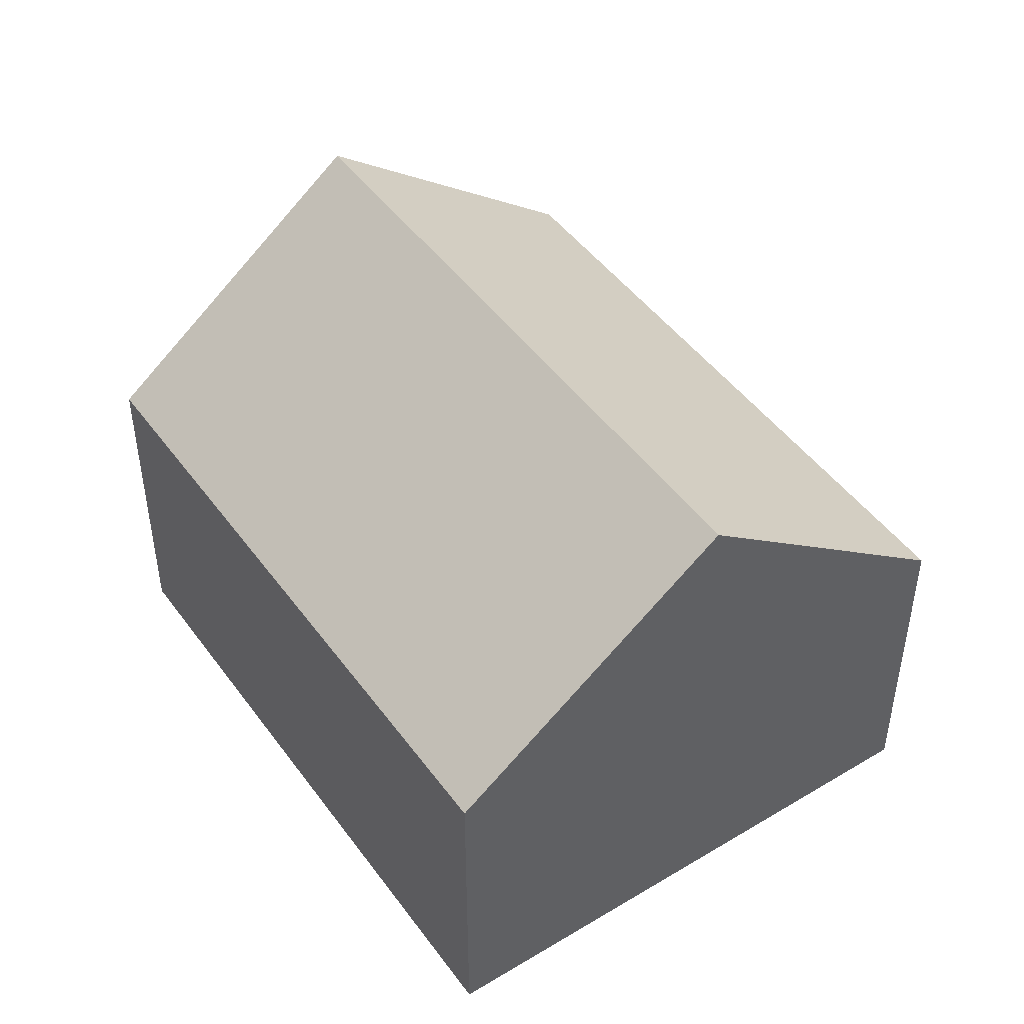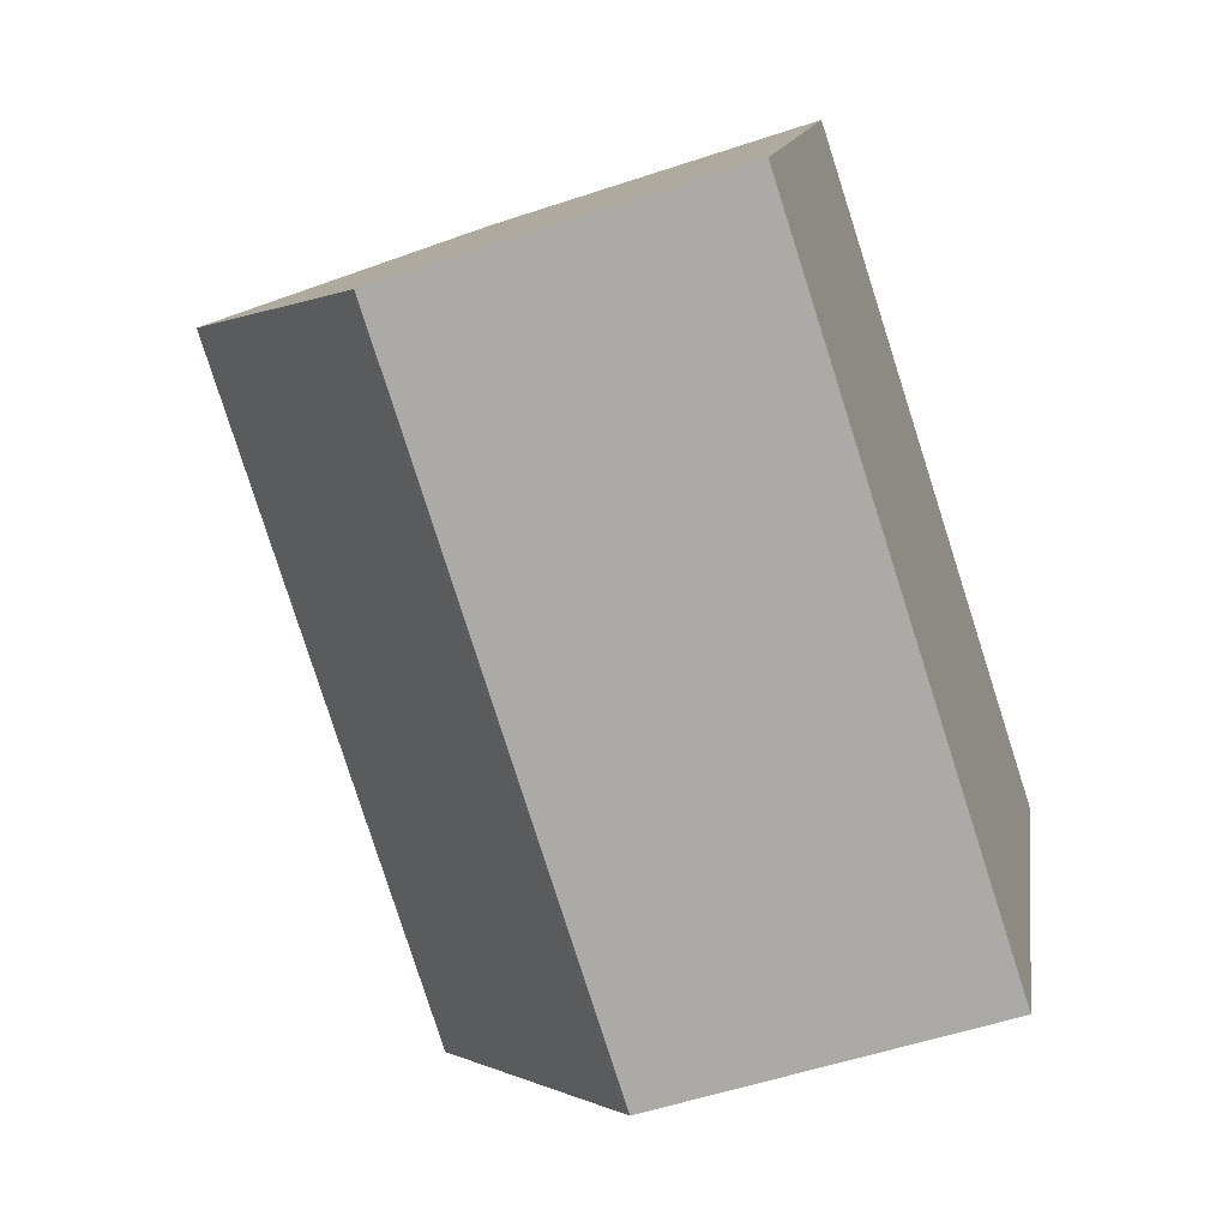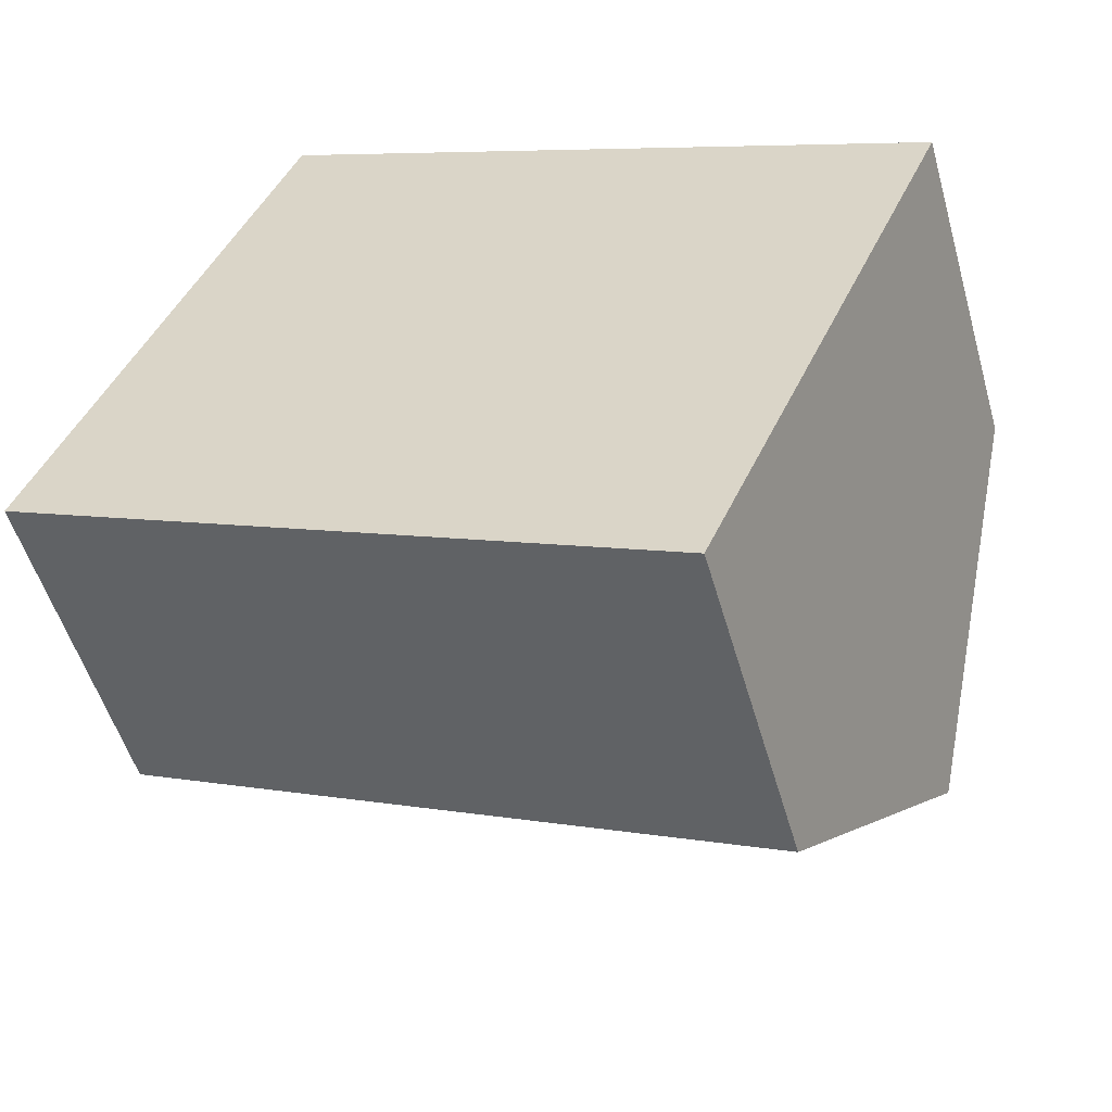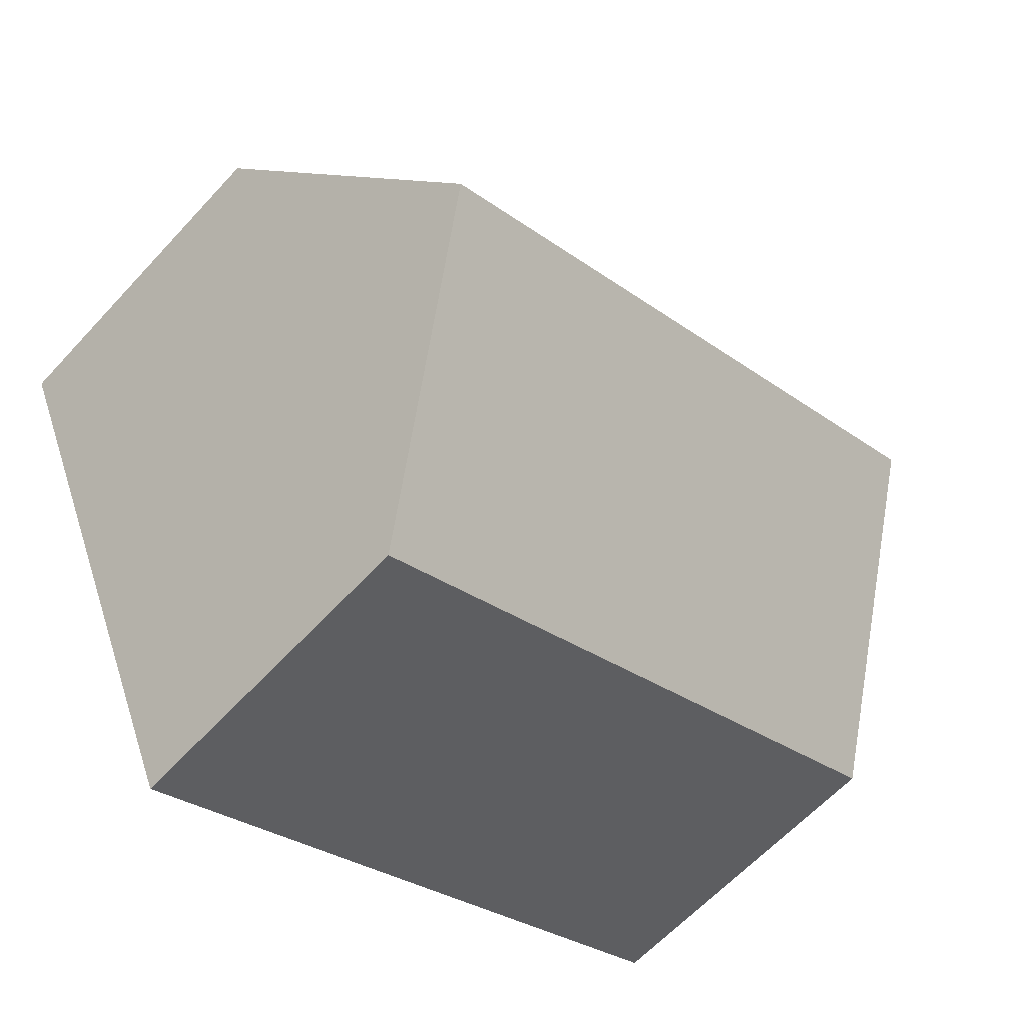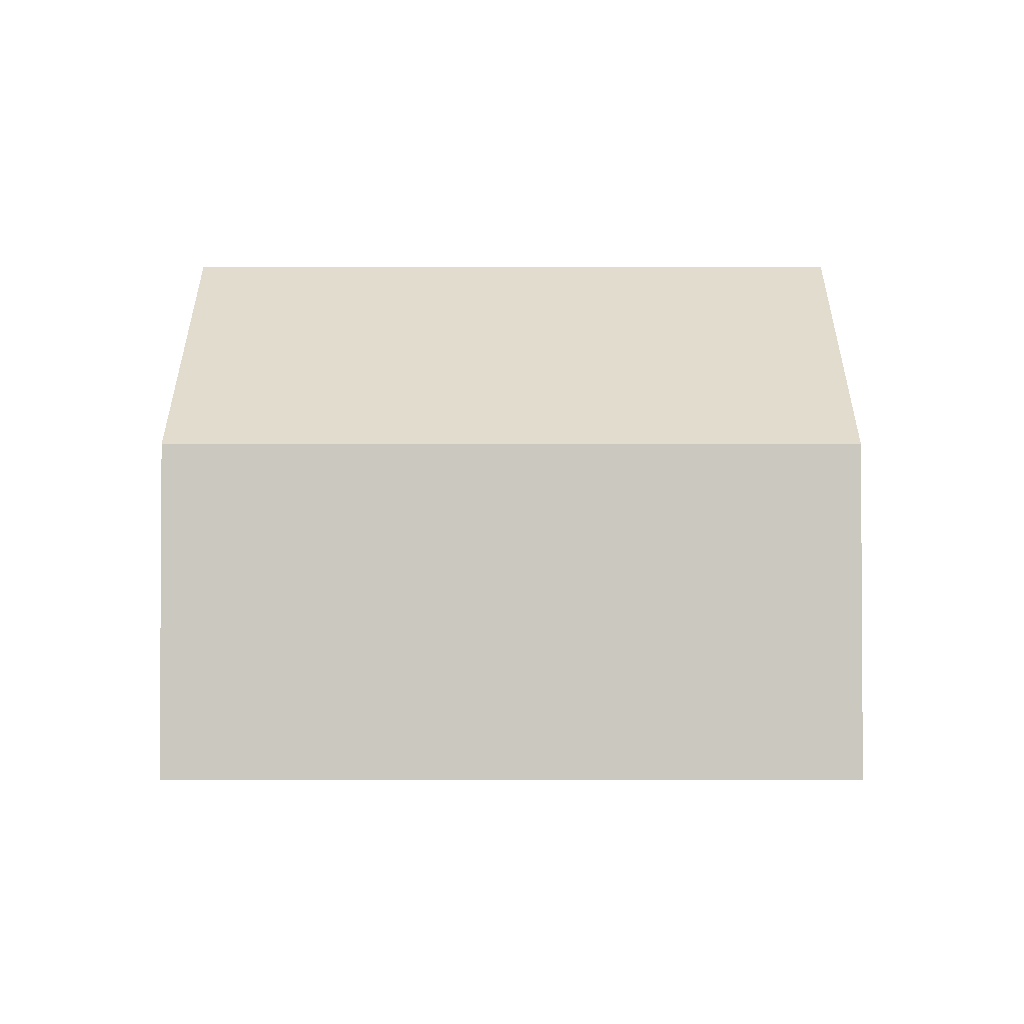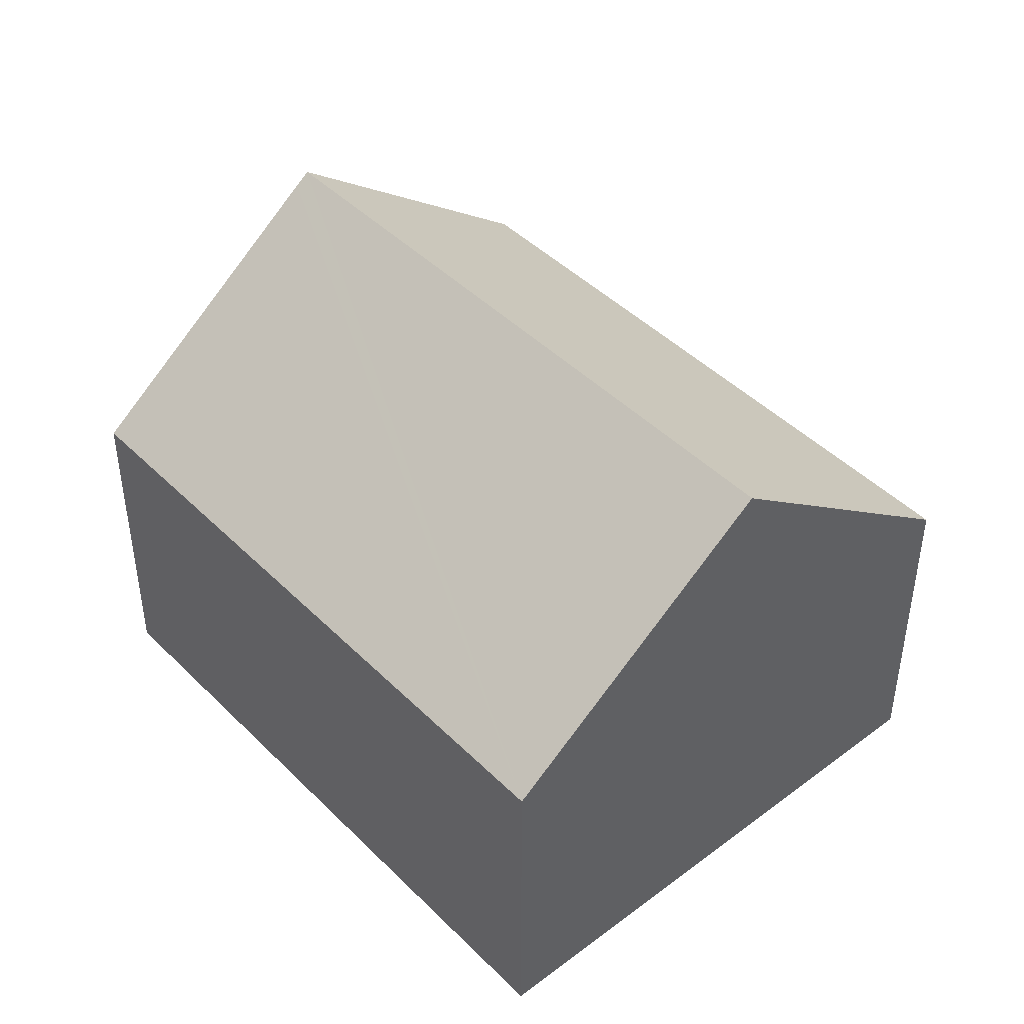
<metadata>
{"format":"obj","ext":"obj","renderer":"f3d","projection":"perspective","resolution":1024,"background":"white","views":[{"elev":47.0,"azim":80.0,"up":"+Y"},{"elev":-54.6,"azim":-70.5,"up":"+Z"},{"elev":-52.2,"azim":15.8,"up":"+Z"},{"elev":-62.0,"azim":137.5,"up":"+Z"},{"elev":-2.2,"azim":-155.6,"up":"+Y"},{"elev":44.6,"azim":73.0,"up":"+Y"}]}
</metadata>
<code>
v  16.08 6.122 4.551
v  2.319 9.962 5.155
v  4.409 6.122 9.801
v  2.205 10.17 4.9
v  13.88 10.17 -0.35
v  11.67 6.122 -5.25
v  0 6.122 3.749e-16
v  0 0 0
v  2.205 -3e-16 4.9
v  2.319 -3.157e-16 5.155
v  4.409 -6.001e-16 9.801
v  16.08 -2.787e-16 4.551
v  13.88 2.143e-17 -0.35
v  11.67 3.215e-16 -5.25
g defaultobject
f 1 2 3
f 2 1 4
f 4 1 5
f 6 4 5
f 4 6 7
f 8 4 7
f 4 8 2
f 2 8 3
f 3 8 9
f 3 9 10
f 3 10 11
f 11 1 3
f 1 11 12
f 12 5 1
f 5 12 6
f 6 12 13
f 6 13 14
f 14 7 6
f 7 14 8
f 11 13 12
f 13 11 10
f 13 10 9
f 13 9 14
f 14 9 8

</code>
